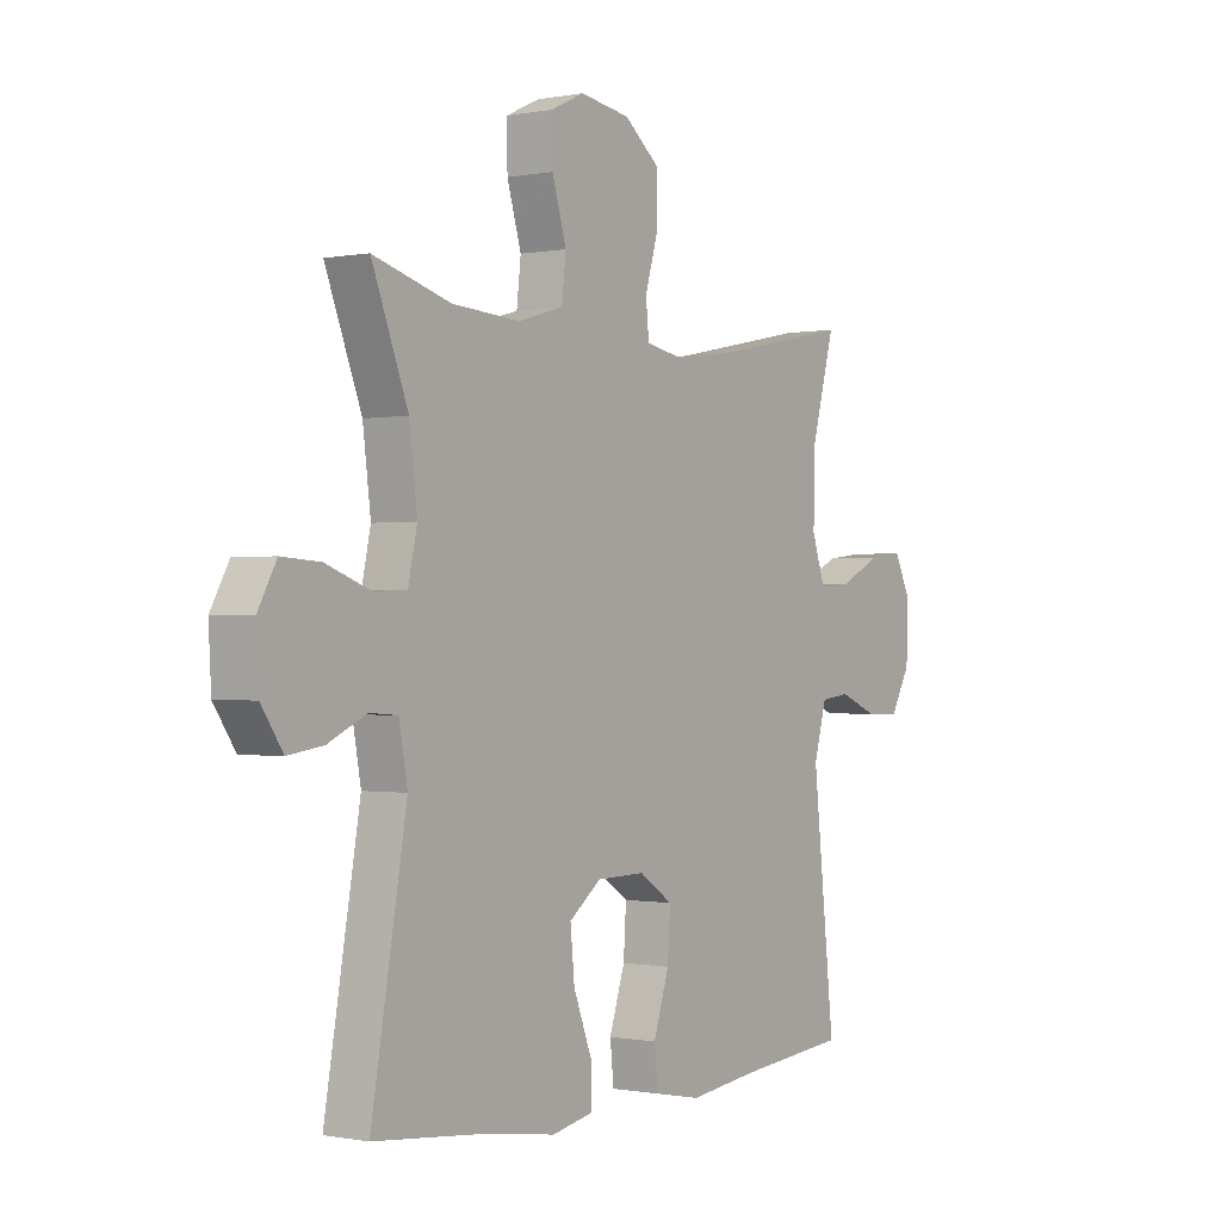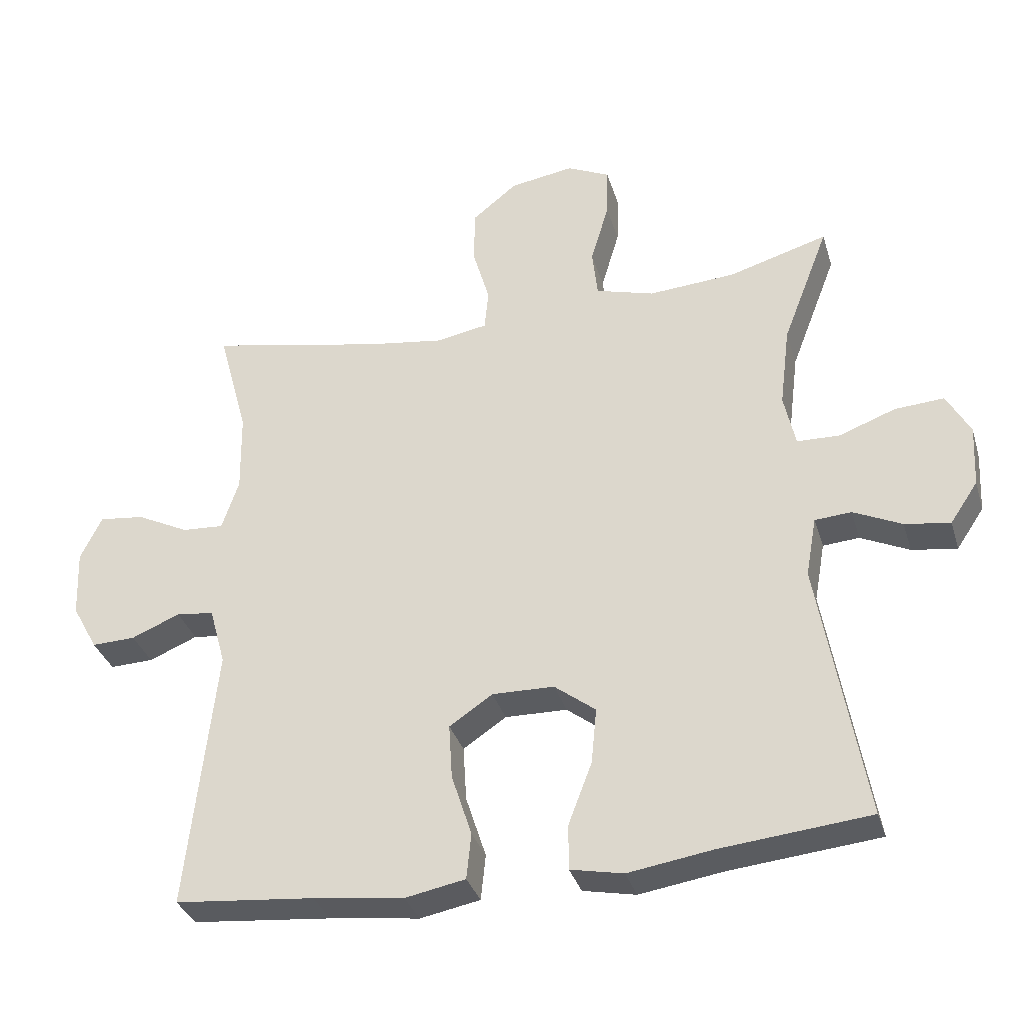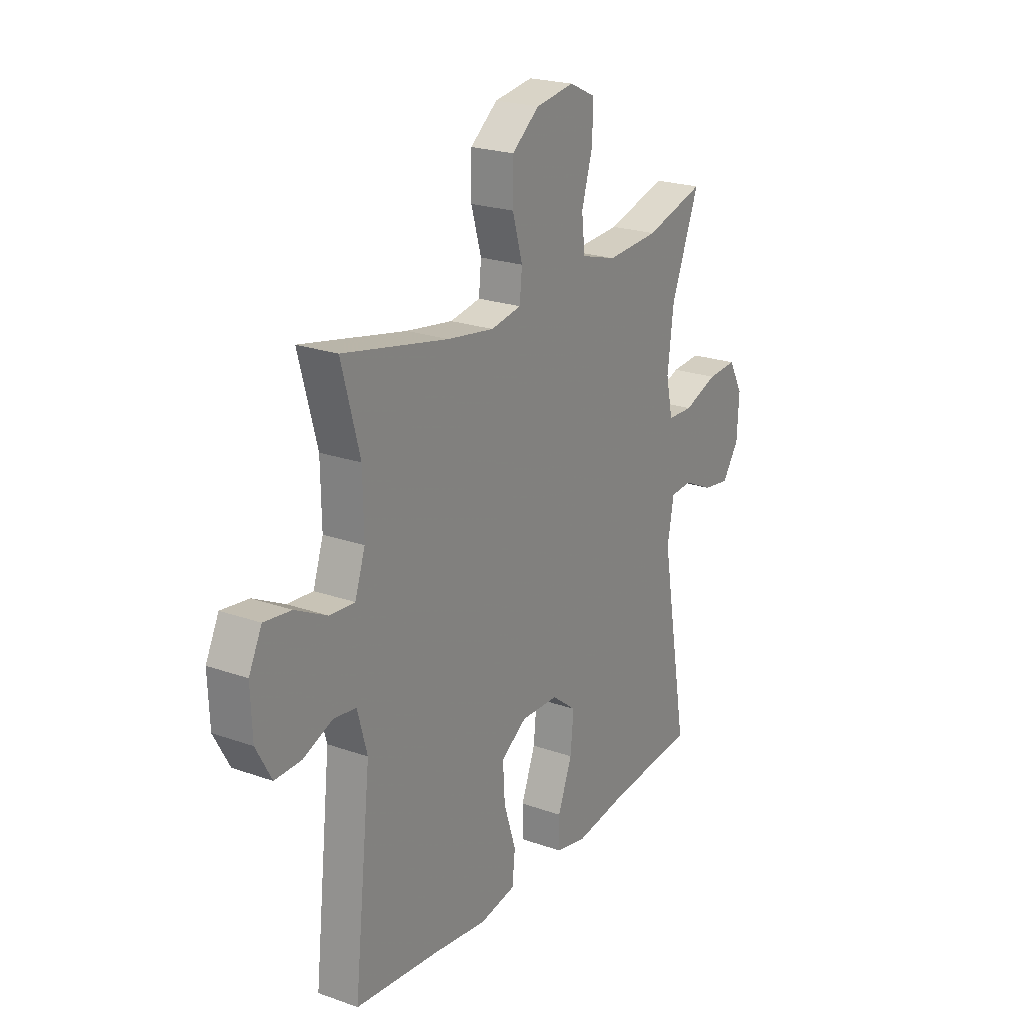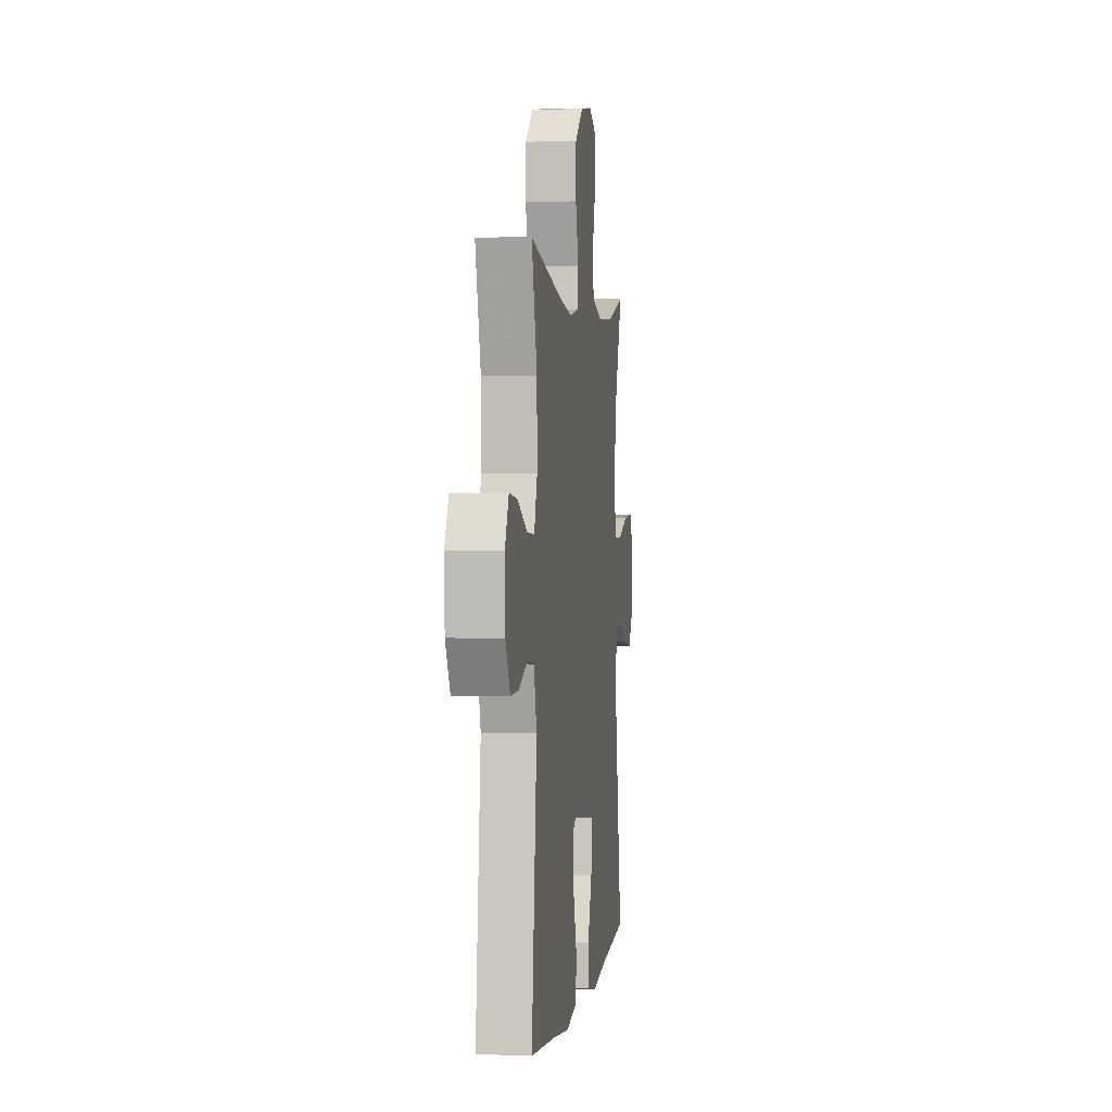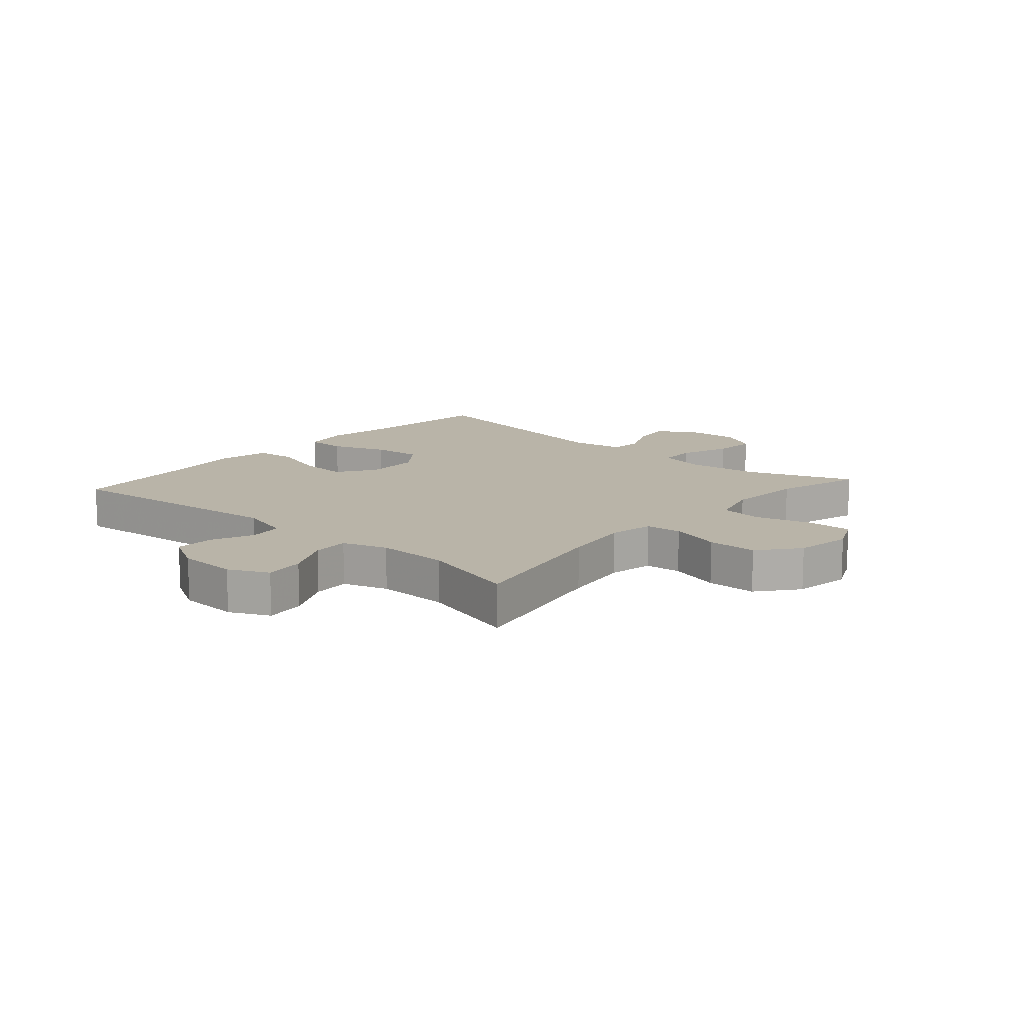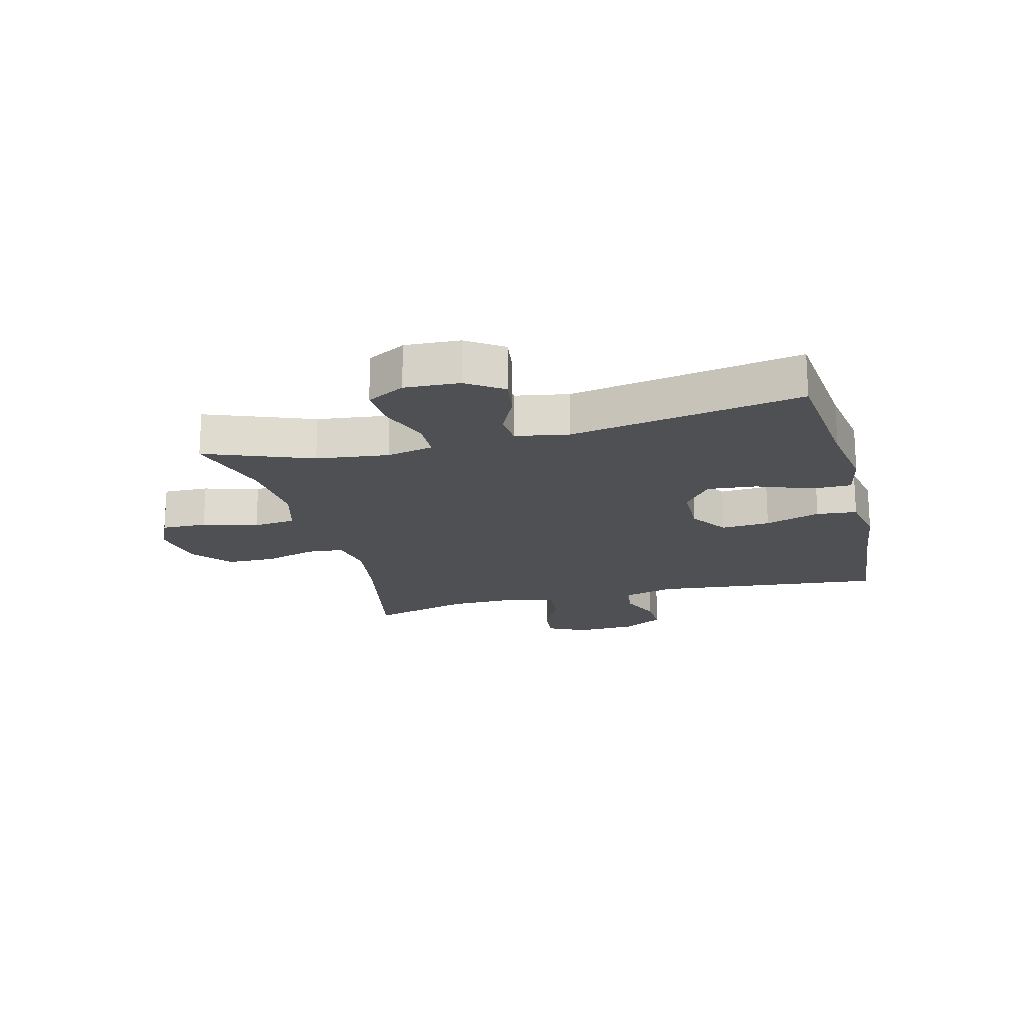
<metadata>
{"format":"obj","ext":"obj","renderer":"f3d","projection":"perspective","resolution":1024,"background":"white","views":[{"elev":-0.5,"azim":125.6,"up":"+Z"},{"elev":-34.0,"azim":16.0,"up":"+Z"},{"elev":22.3,"azim":-58.4,"up":"+Z"},{"elev":1.3,"azim":-82.4,"up":"+Z"},{"elev":13.3,"azim":-48.5,"up":"+Y"},{"elev":-18.9,"azim":104.5,"up":"+Y"}]}
</metadata>
<code>
v -0.5 0.07 0.5
v -0.24 0.07 0.447
v -0.125 0.07 0.43
v -0.05 0.07 0.444
v -0.044 0.07 0.505
v -0.069 0.07 0.591
v -0.068 0.07 0.674
v -0.001 0.07 0.728
v 0.094 0.07 0.743
v 0.158 0.07 0.713
v 0.156 0.07 0.637
v 0.129 0.07 0.545
v 0.137 0.07 0.473
v 0.224 0.07 0.448
v 0.353 0.07 0.457
v 0.5 0.07 0.5
v 0.431 0.07 0.321
v 0.416 0.07 0.2
v 0.433 0.07 0.121
v 0.496 0.07 0.119
v 0.58 0.07 0.15
v 0.653 0.07 0.155
v 0.688 0.07 0.091
v 0.683 0.07 -0.001
v 0.642 0.07 -0.062
v 0.575 0.07 -0.052
v 0.503 0.07 -0.018
v 0.449 0.07 -0.022
v 0.433 0.07 -0.111
v 0.5 0.07 -0.5
v 0.278 0.07 -0.522
v 0.154 0.07 -0.541
v 0.076 0.07 -0.525
v 0.076 0.07 -0.458
v 0.111 0.07 -0.366
v 0.119 0.07 -0.283
v 0.058 0.07 -0.236
v -0.034 0.07 -0.234
v -0.098 0.07 -0.277
v -0.093 0.07 -0.359
v -0.063 0.07 -0.452
v -0.07 0.07 -0.52
v -0.159 0.07 -0.537
v -0.293 0.07 -0.52
v -0.5 0.07 -0.5
v -0.458 0.07 -0.108
v -0.482 0.07 -0.021
v -0.538 0.07 -0.014
v -0.61 0.07 -0.044
v -0.675 0.07 -0.046
v -0.713 0.07 0.023
v -0.717 0.07 0.123
v -0.685 0.07 0.189
v -0.618 0.07 0.181
v -0.54 0.07 0.142
v -0.478 0.07 0.138
v -0.453 0.07 0.213
v -0.455 0.07 0.334
v -0.5 0 0.5
v -0.24 0 0.447
v -0.125 0 0.43
v -0.05 0 0.444
v -0.044 0 0.505
v -0.069 0 0.591
v -0.068 0 0.674
v -0.001 0 0.728
v 0.094 0 0.743
v 0.158 0 0.713
v 0.156 0 0.637
v 0.129 0 0.545
v 0.137 0 0.473
v 0.224 0 0.448
v 0.353 0 0.457
v 0.5 0 0.5
v 0.431 0 0.321
v 0.416 0 0.2
v 0.433 0 0.121
v 0.496 0 0.119
v 0.58 0 0.15
v 0.653 0 0.155
v 0.688 0 0.091
v 0.683 0 -0.001
v 0.642 0 -0.062
v 0.575 0 -0.052
v 0.503 0 -0.018
v 0.449 0 -0.022
v 0.433 0 -0.111
v 0.5 0 -0.5
v 0.278 0 -0.522
v 0.154 0 -0.541
v 0.076 0 -0.525
v 0.076 0 -0.458
v 0.111 0 -0.366
v 0.119 0 -0.283
v 0.058 0 -0.236
v -0.034 0 -0.234
v -0.098 0 -0.277
v -0.093 0 -0.359
v -0.063 0 -0.452
v -0.07 0 -0.52
v -0.159 0 -0.537
v -0.293 0 -0.52
v -0.5 0 -0.5
v -0.458 0 -0.108
v -0.482 0 -0.021
v -0.538 0 -0.014
v -0.61 0 -0.044
v -0.675 0 -0.046
v -0.713 0 0.023
v -0.717 0 0.123
v -0.685 0 0.189
v -0.618 0 0.181
v -0.54 0 0.142
v -0.478 0 0.138
v -0.453 0 0.213
v -0.455 0 0.334
f 53 54 55
f 52 53 55
f 51 52 55
f 50 51 55
f 49 50 55
f 48 49 55
f 47 48 55 56
f 46 47 56 57
f 44 45 46
f 44 46 57
f 43 44 57
f 42 43 57
f 41 42 57
f 40 41 57
f 33 34 35
f 32 33 35
f 31 32 35
f 31 35 36
f 30 31 36
f 29 30 36
f 28 29 36 37
f 25 26 27
f 24 25 27
f 23 24 27
f 22 23 27
f 21 22 27
f 20 21 27
f 19 20 27 28
f 28 37 38
f 19 28 38
f 18 19 38
f 15 16 17
f 18 38 39
f 17 18 39
f 15 17 39
f 14 15 39
f 10 11 12
f 9 10 12
f 8 9 12
f 7 8 12
f 6 7 12
f 5 6 12
f 4 5 12 13
f 58 1 2
f 57 58 2
f 40 57 2
f 39 40 2
f 13 14 39
f 4 13 39
f 3 4 39
f 2 3 39
f 113 112 111
f 113 111 110
f 113 110 109
f 113 109 108
f 113 108 107
f 113 107 106
f 114 113 106 105
f 115 114 105 104
f 104 103 102
f 115 104 102
f 115 102 101
f 115 101 100
f 115 100 99
f 115 99 98
f 93 92 91
f 93 91 90
f 93 90 89
f 94 93 89
f 94 89 88
f 94 88 87
f 95 94 87 86
f 85 84 83
f 85 83 82
f 85 82 81
f 85 81 80
f 85 80 79
f 85 79 78
f 86 85 78 77
f 96 95 86
f 96 86 77
f 96 77 76
f 75 74 73
f 97 96 76
f 97 76 75
f 97 75 73
f 97 73 72
f 70 69 68
f 70 68 67
f 70 67 66
f 70 66 65
f 70 65 64
f 70 64 63
f 71 70 63 62
f 60 59 116
f 60 116 115
f 60 115 98
f 60 98 97
f 97 72 71
f 97 71 62
f 97 62 61
f 97 61 60
f 1 59 60 2
f 2 60 61 3
f 3 61 62 4
f 4 62 63 5
f 5 63 64 6
f 6 64 65 7
f 7 65 66 8
f 8 66 67 9
f 9 67 68 10
f 10 68 69 11
f 11 69 70 12
f 12 70 71 13
f 13 71 72 14
f 14 72 73 15
f 15 73 74 16
f 16 74 75 17
f 17 75 76 18
f 18 76 77 19
f 19 77 78 20
f 20 78 79 21
f 21 79 80 22
f 22 80 81 23
f 23 81 82 24
f 24 82 83 25
f 25 83 84 26
f 26 84 85 27
f 27 85 86 28
f 28 86 87 29
f 29 87 88 30
f 30 88 89 31
f 31 89 90 32
f 32 90 91 33
f 33 91 92 34
f 34 92 93 35
f 35 93 94 36
f 36 94 95 37
f 37 95 96 38
f 38 96 97 39
f 39 97 98 40
f 40 98 99 41
f 41 99 100 42
f 42 100 101 43
f 43 101 102 44
f 44 102 103 45
f 45 103 104 46
f 46 104 105 47
f 47 105 106 48
f 48 106 107 49
f 49 107 108 50
f 50 108 109 51
f 51 109 110 52
f 52 110 111 53
f 53 111 112 54
f 54 112 113 55
f 55 113 114 56
f 56 114 115 57
f 57 115 116 58
f 58 116 59 1

</code>
